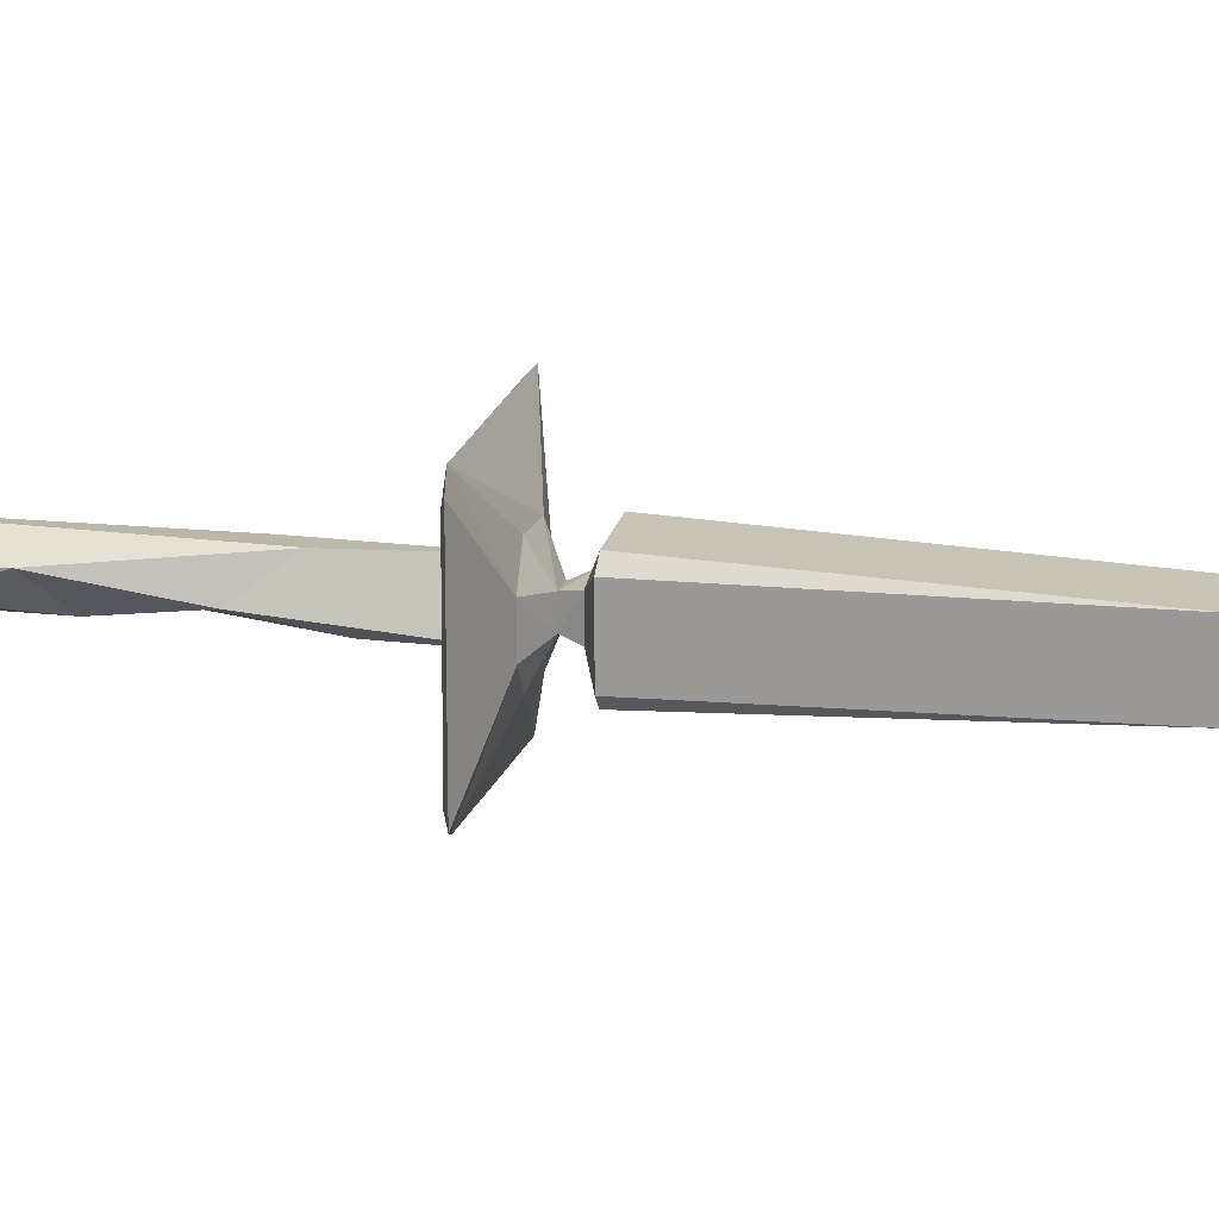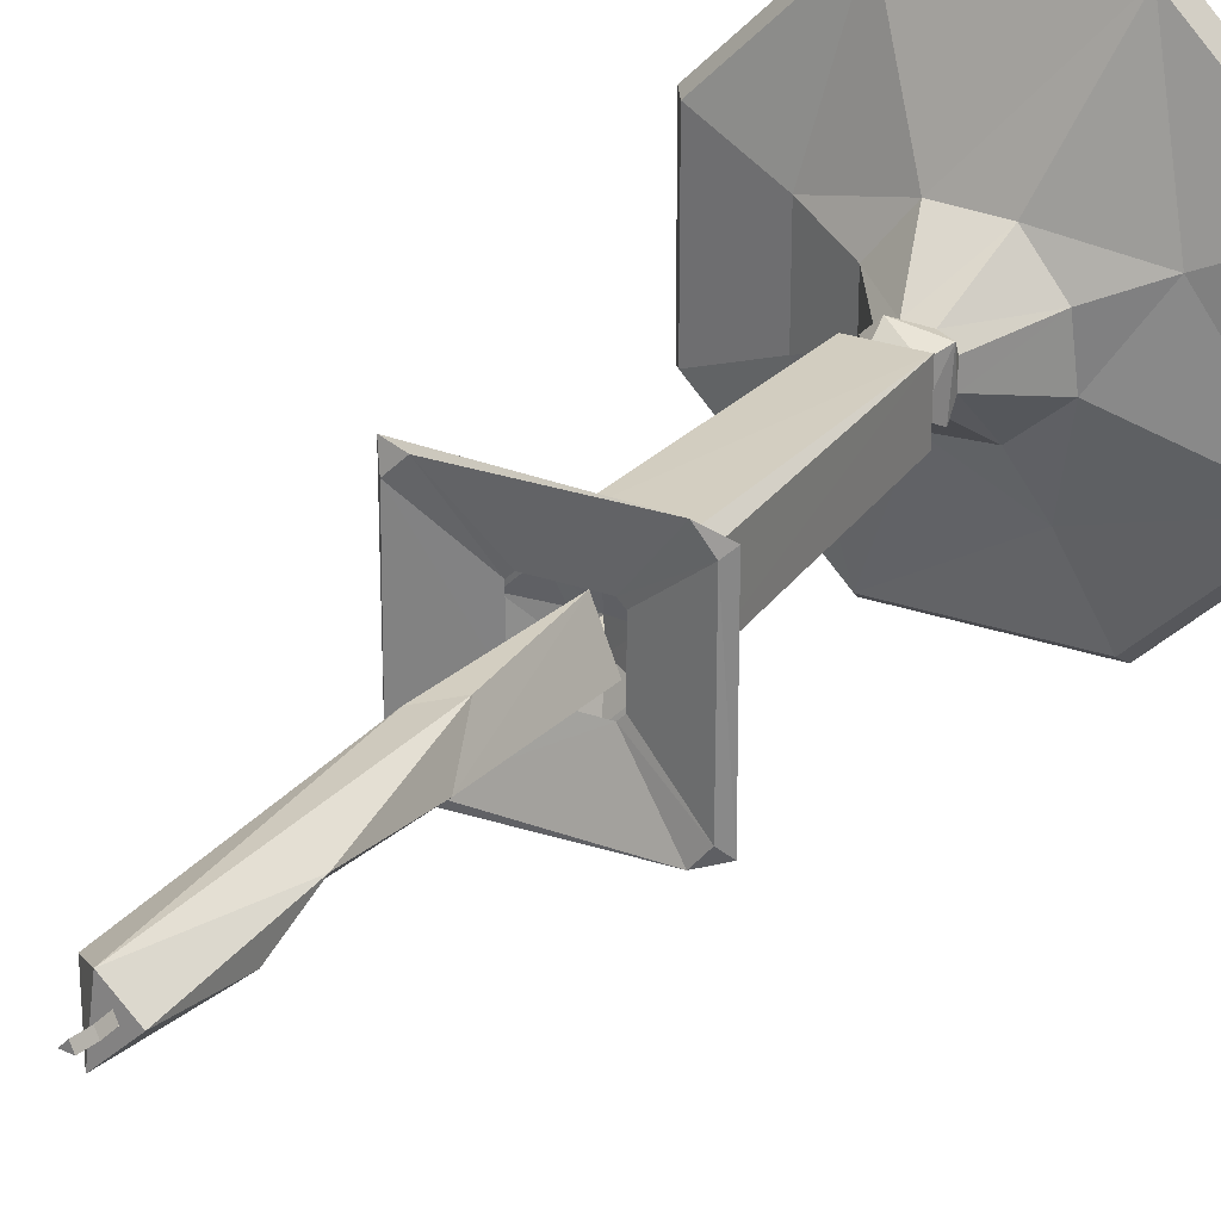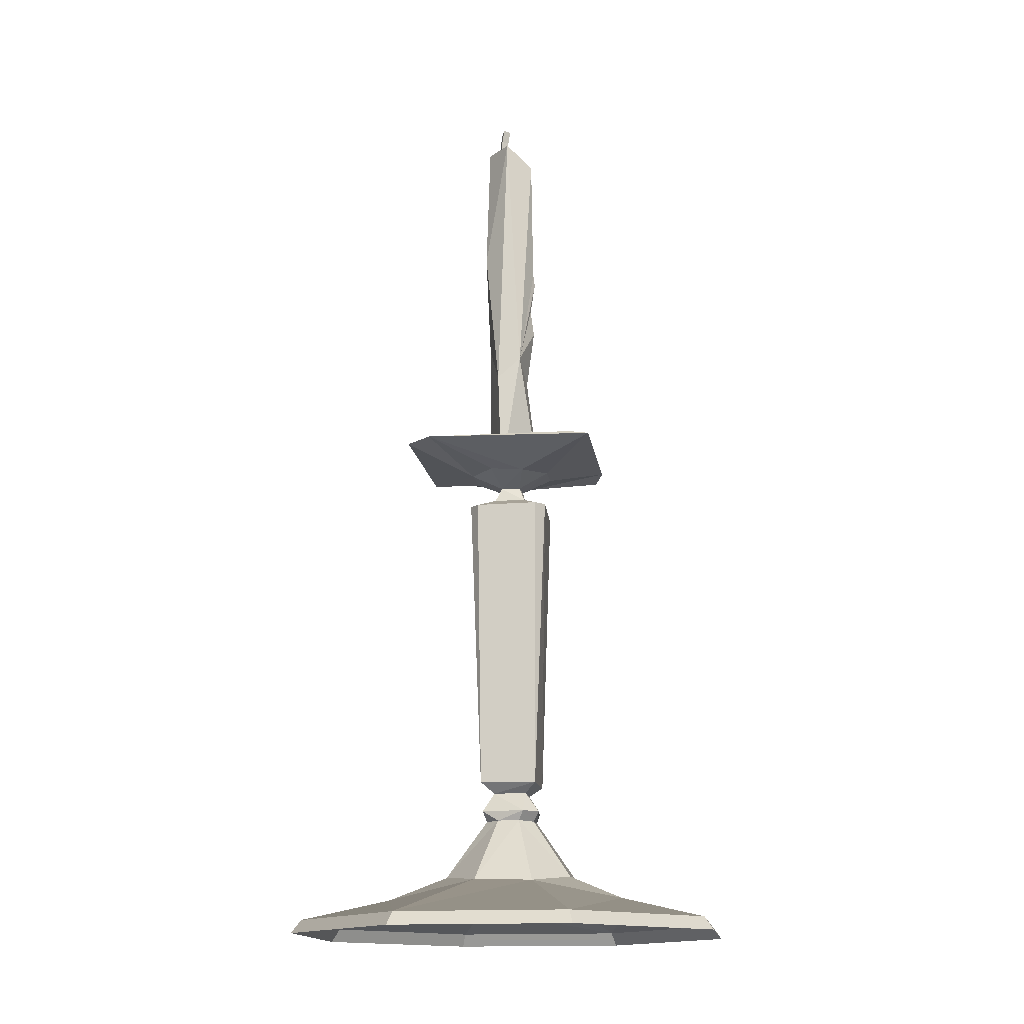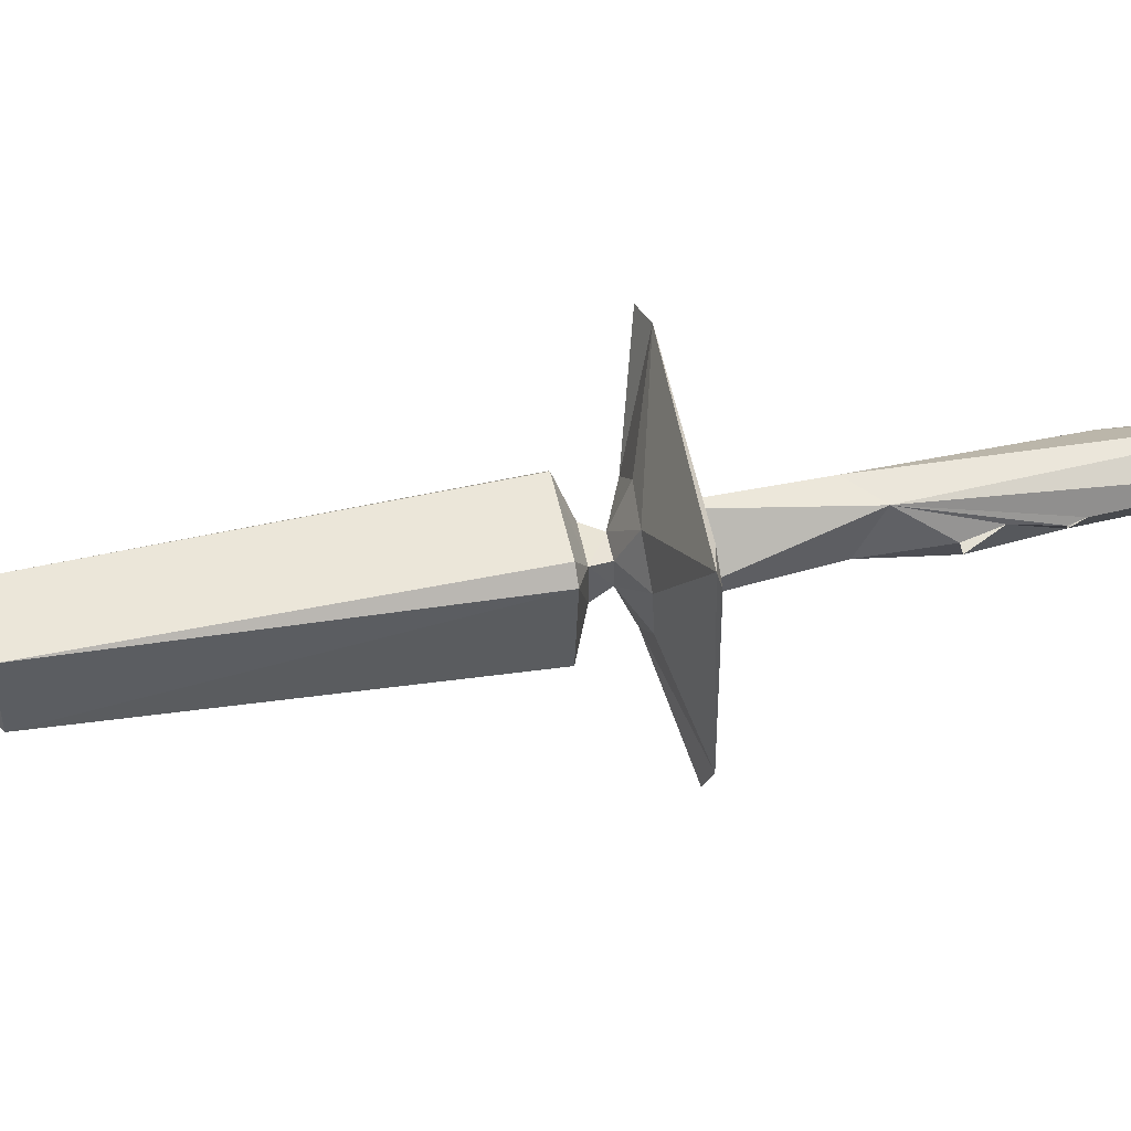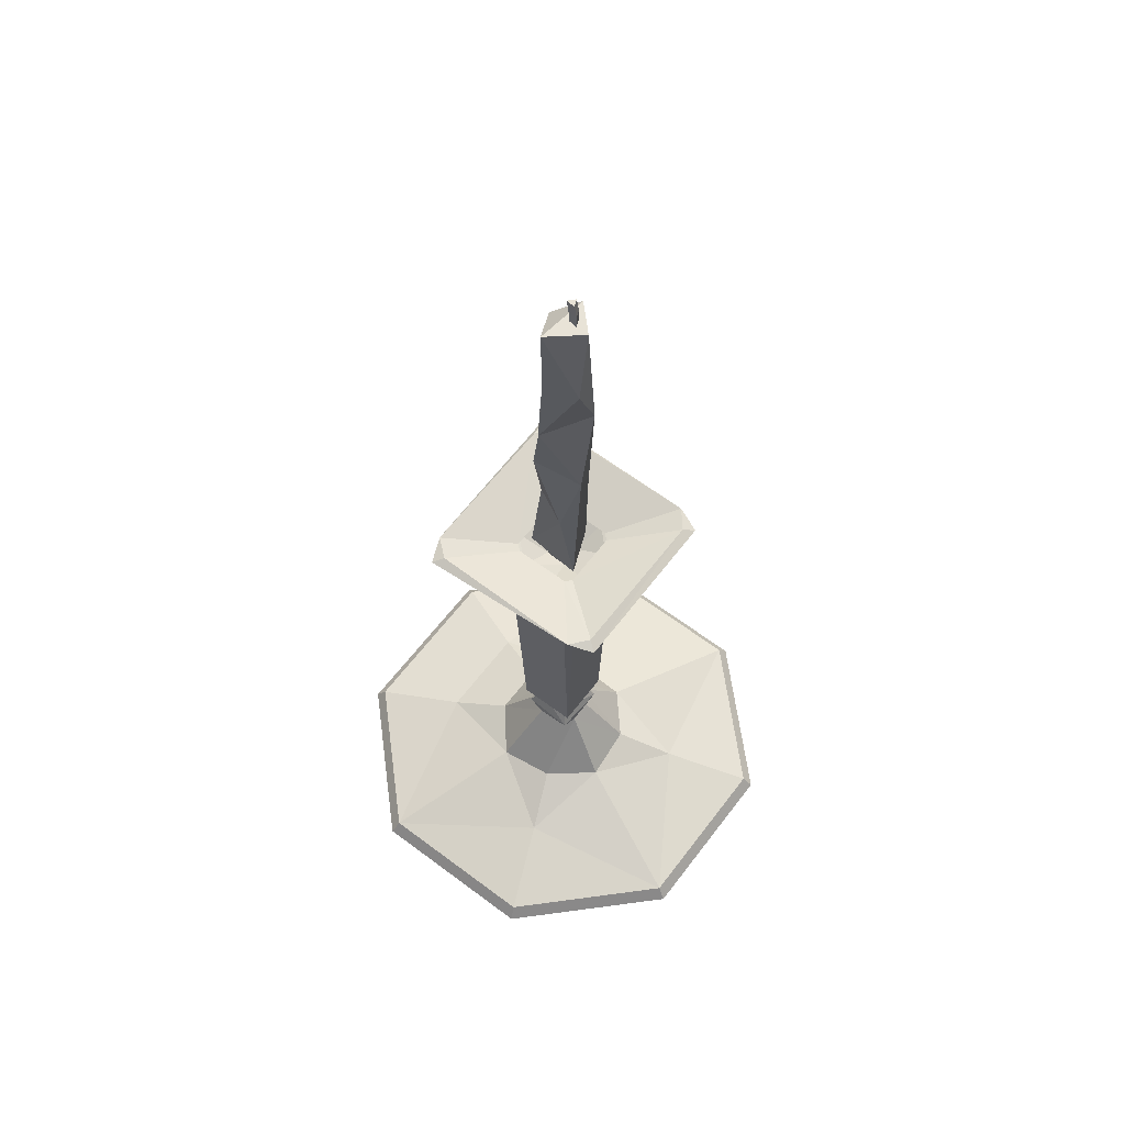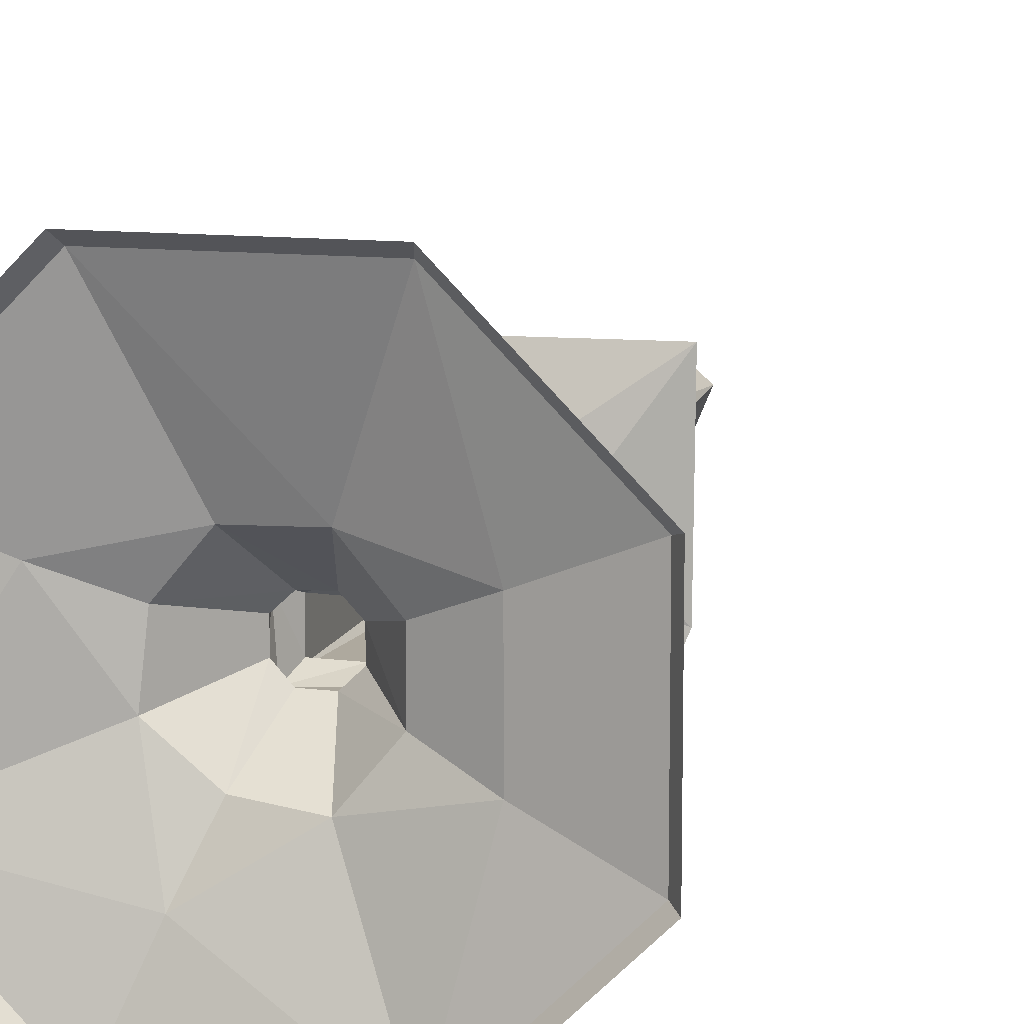
<metadata>
{"format":"obj","ext":"obj","renderer":"f3d","projection":"perspective","resolution":1024,"background":"white","views":[{"elev":18.8,"azim":-78.2,"up":"+Z"},{"elev":26.7,"azim":-150.6,"up":"+Z"},{"elev":-15.5,"azim":8.4,"up":"+Y"},{"elev":50.7,"azim":78.6,"up":"+Z"},{"elev":62.5,"azim":-142.8,"up":"+Y"},{"elev":11.1,"azim":16.3,"up":"+Z"}]}
</metadata>
<code>
o Candlestick.001_Circle.000
v -0.0101 0.3125 -0.004027
v 0.0102 0.2803 0.000244
v -0.002956 0.1908 0.01096
v -0.009863 0.1908 -0.006137
v 0.001522 0.3454 -0.009595
v -0.009648 0.3439 0.001107
v -0.000589 0.3443 0.0102
v -0.004546 0.2353 0.009855
v -0.01078 0.292 0.004007
v 0.003012 0.2833 -0.009823
v 0.01158 0.1908 -0.004158
v 0.00942 0.335 0.005142
v 0.004757 0.2437 0.009056
v 0.005917 0.2361 -0.00497
v 0.008535 0.2678 0.001709
v -0.009711 0.2511 -0.001806
v 0.009653 0.2578 -0.000503
v 0.006903 0.2598 -0.008049
v 0.009696 0.2849 0.001316
v -0.00465 0.2257 -0.007711
v 0.001496 0.3172 -0.009187
v -0.003816 0.3442 0.003624
v -0.004913 0.3442 0.000907
v -0.001506 0.3442 0.001222
v -0.003816 0.3496 0.003624
v -0.004913 0.3496 0.000907
v -0.001506 0.3496 0.001222
v -0.002927 0.355 0.003624
v -0.004025 0.355 0.000907
v -0.000617 0.355 0.001222
v 0.03424 0 0.08267
v 0.08267 0 0.03424
v 0.08267 0 -0.03424
v 0.03424 0 -0.08267
v -0.03424 0 -0.08267
v -0.08267 0 -0.03424
v -0.08267 0 0.03424
v -0.03424 0 0.08267
v 0.03276 0.005076 0.07909
v 0.07909 0.005076 0.03276
v 0.07909 0.005076 -0.03276
v 0.03276 0.005076 -0.07909
v -0.03276 0.005076 -0.07909
v -0.07909 0.005076 -0.03276
v -0.07909 0.005076 0.03276
v -0.03276 0.005076 0.07909
v 0.0251 0.02251 -0.0104
v 0.04644 0.01328 -0.01923
v 0.01128 0.02023 -0.02721
v -0.02694 0.0207 -0.01079
v -0.04644 0.01328 0.01923
v -0.0251 0.02251 0.0104
v 0.0251 0.02251 0.0104
v 0.04644 0.01328 0.01923
v -0.0104 0.02251 -0.0251
v -0.01923 0.01328 -0.04644
v 0.0119 0.02009 0.02742
v -0.01101 0.02079 0.02658
v 0.036 0.2014 -0.02961
v -0.03891 0.1996 0.03236
v -0.02961 0.2014 0.036
v -0.0111 0.06055 -0.01104
v -0.01117 0.06076 0.01117
v 0.01113 0.06067 -0.01118
v 0.01106 0.06048 0.01106
v -0.006318 0.05655 0.006553
v 0.006364 0.0566 -0.006477
v -0.006477 0.0566 -0.006364
v 0.00653 0.05665 0.006234
v -0.009746 0.04537 -0.004085
v 0.009634 0.04522 0.004326
v -0.004631 0.04524 -0.009623
v 0.004272 0.04534 0.009838
v 0.01029 0.04936 -0.009544
v -0.01063 0.04915 0.009333
v 0.004108 0.04535 -0.00975
v -0.009623 0.04524 0.004631
v -0.004322 0.04531 0.009531
v 0.00973 0.04541 -0.004344
v 0.006262 0.04909 0.01192
v -0.009333 0.04915 -0.01063
v 0.01192 0.04909 0.006262
v -0.005865 0.1811 -0.005762
v -0.01572 0.177 -0.01173
v -0.01573 0.1771 0.01165
v 0.005615 0.1811 -0.006202
v 0.01461 0.1764 -0.01461
v -0.01202 0.1769 -0.01576
v 0.01202 0.177 0.01575
v -0.01213 0.1767 0.01574
v -0.006196 0.1811 0.00565
v 0.01574 0.1771 0.01165
v 0.006117 0.1809 0.006117
v -0.0157 0.1919 0.006623
v -0.006587 0.1926 -0.01585
v -0.006587 0.1926 0.01585
v 0.01584 0.1921 0.00641
v 0.01585 0.1926 -0.006587
v -0.01567 0.1918 -0.006616
v 0.006529 0.1916 -0.01567
v 0.006529 0.1916 0.01567
v 0.004261 0.1867 -0.003667
v -0.004086 0.1867 -0.004086
v 0.003886 0.1867 0.003886
v -0.003667 0.1867 0.004261
v 0.03703 0.1995 0.03703
v -0.02963 0.2013 -0.03605
v -0.03902 0.1996 -0.03216
v 0.03237 0.1996 -0.03894
v 0.03541 0.2014 0.0291
v -0.03529 0.2014 -0.02926
v -0.03534 0.2012 0.02899
v 0.02899 0.2012 0.03534
v 0.02912 0.2013 -0.03531
v 0.01296 0.1945 0.01074
v 0.01296 0.1945 -0.01074
v -0.01074 0.1945 -0.01296
v -0.01296 0.1945 -0.01074
v -0.01296 0.1945 0.01074
v 0.01074 0.1945 0.01296
v 0.01074 0.1945 -0.01296
v -0.01074 0.1945 0.01296
f 22 27 25
f 22 26 25
f 23 27 26
f 27 28 25
f 25 29 28
f 27 29 26
f 29 30 28
f 35 42 34
f 50 51 52
f 57 54 53
f 49 56 55
f 88 62 84
f 89 65 92
f 74 79 76
f 84 83 88
f 102 100 98
f 103 99 95
f 59 109 114
f 111 107 108
f 38 45 37
f 34 41 33
f 45 36 37
f 33 40 32
f 44 35 36
f 38 39 31
f 40 31 32
f 42 48 41
f 44 51 50
f 41 54 40
f 44 56 43
f 46 57 39
f 39 54 57
f 56 42 43
f 46 51 45
f 76 47 49
f 52 70 50
f 47 48 49
f 47 71 53
f 47 54 48
f 70 55 50
f 58 73 57
f 55 56 50
f 53 73 57
f 55 76 49
f 78 52 58
f 63 84 62
f 52 51 58
f 106 101 97
f 64 92 65
f 94 108 99
f 61 101 96
f 64 88 87
f 99 107 95
f 90 85 63
f 63 89 65
f 63 68 66
f 64 69 67
f 66 65 69
f 62 67 68
f 78 80 73
f 67 82 74
f 79 82 71
f 81 67 74
f 80 66 69
f 70 75 81
f 75 77 78
f 75 68 81
f 76 81 74
f 69 80 82
f 71 80 73
f 100 59 98
f 81 72 70
f 95 109 100
f 61 94 96
f 59 97 98
f 84 91 83
f 89 92 93
f 86 88 83
f 93 90 91
f 86 92 87
f 85 90 91
f 94 103 105
f 104 97 101
f 100 103 95
f 101 105 96
f 97 102 98
f 105 96 94
f 103 86 83
f 103 91 105
f 105 93 91
f 102 93 86
f 108 112 111
f 61 112 60
f 110 106 59
f 113 106 61
f 114 109 107
f 112 118 111
f 110 113 106
f 114 116 59
f 111 117 107
f 113 115 120
f 112 122 119
f 110 116 115
f 113 122 120
f 117 114 107
f 22 24 27
f 22 23 26
f 23 24 27
f 27 30 28
f 25 26 29
f 27 30 29
f 35 43 42
f 38 46 45
f 34 42 41
f 45 44 36
f 33 41 40
f 44 43 35
f 38 46 39
f 40 39 31
f 42 49 48
f 44 45 51
f 41 48 54
f 44 50 56
f 46 58 57
f 39 40 54
f 56 49 42
f 46 58 51
f 76 79 47
f 52 77 70
f 47 79 71
f 47 53 54
f 70 72 55
f 58 78 73
f 53 71 73
f 55 72 76
f 78 77 52
f 63 85 84
f 64 87 92
f 94 60 108
f 61 106 101
f 64 62 88
f 99 108 107
f 63 90 89
f 63 62 68
f 64 65 69
f 66 63 65
f 62 64 67
f 78 75 80
f 67 69 82
f 79 74 82
f 81 68 67
f 80 75 66
f 70 77 75
f 75 66 68
f 76 72 81
f 71 82 80
f 100 109 59
f 95 107 109
f 61 60 94
f 59 106 97
f 84 85 91
f 86 87 88
f 93 89 90
f 86 93 92
f 94 99 103
f 100 102 103
f 101 104 105
f 97 104 102
f 103 102 86
f 103 83 91
f 105 104 93
f 102 104 93
f 108 60 112
f 112 119 118
f 114 121 116
f 111 118 117
f 113 110 115
f 112 61 122
f 110 59 116
f 113 61 122
f 117 121 114
f 12 7 13
f 3 16 4
f 8 9 16
f 18 20 16
f 20 11 4
f 1 21 10
f 15 10 2
f 13 17 15
f 12 5 7
f 6 5 1
f 5 6 7
f 8 16 3
f 7 9 8
f 1 9 6
f 4 16 20
f 21 1 5
f 10 9 1
f 18 16 10
f 11 20 14
f 19 21 12
f 13 3 11
f 19 12 13
f 11 14 13
f 7 8 13
f 19 13 2
f 15 2 13
f 10 16 9
f 14 18 17
f 17 13 14
f 10 21 19
f 18 14 20
f 18 10 15
f 7 6 9
f 21 5 12
f 3 13 8

</code>
